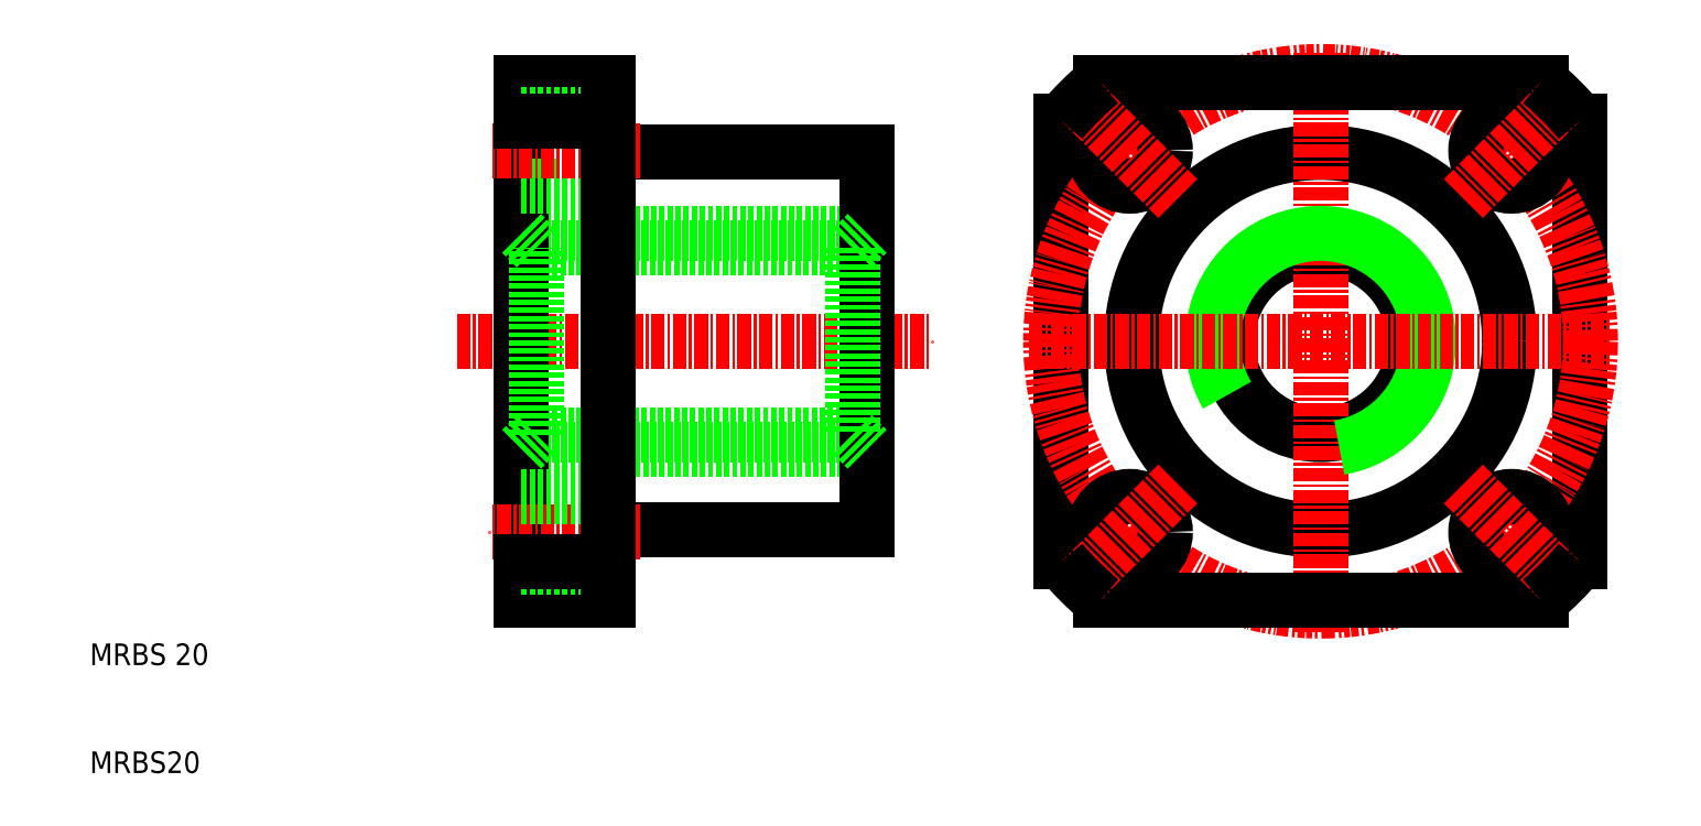
<metadata>
{"format":"dxf","ext":"dxf","renderer":"ezdxf+matplotlib","layout":"modelspace","background":"white","min_lineweight":24,"dpi":150}
</metadata>
<code>
0
SECTION
2
ENTITIES
0
LINE
8
0
10
58
20
67.5
30
0
11
82
21
67.5
31
0
0
LINE
8
0
10
58
20
32.5
30
0
11
82
21
32.5
31
0
0
LINE
8
0
10
51.35
20
41.35
30
0
11
80.65
21
41.35
31
0
0
LINE
8
0
10
51.35
20
58.65
30
0
11
80.65
21
58.65
31
0
0
LINE
8
0
10
50
20
60
30
0
11
82
21
60
31
0
0
LINE
8
0
10
50
20
40
30
0
11
82
21
40
31
0
0
LINE
8
CENTER
10
44
20
50
30
0
11
88
21
50
31
0
0
LINE
8
0
10
50
20
26
30
0
11
50
21
74
31
0
0
LINE
8
0
10
51.35
20
41.35
30
0
11
51.35
21
58.65
31
0
0
TEXT
8
0
10
10
20
20
30
0
40
2
1
MRBS 20
0
TEXT
8
0
10
10
20
10
30
0
40
2
1
MRBS20
0
LINE
8
0
10
58
20
26
30
0
11
50
21
26
31
0
0
LINE
8
0
10
50
20
29.02
30
0
11
58
21
29.02
31
0
0
LINE
8
CENTER
10
61
20
32.32
30
0
11
47
21
32.32
31
0
0
LINE
8
0
10
50
20
35.62
30
0
11
58
21
35.62
31
0
0
LINE
8
0
10
50
20
40
30
0
11
51.35
21
41.35
31
0
0
LINE
8
0
10
50
20
64.38
30
0
11
58
21
64.38
31
0
0
LINE
8
0
10
50
20
60
30
0
11
51.35
21
58.65
31
0
0
LINE
8
0
10
58
20
74
30
0
11
50
21
74
31
0
0
LINE
8
0
10
50
20
70.98
30
0
11
58
21
70.98
31
0
0
LINE
8
CENTER
10
61
20
67.68
30
0
11
47
21
67.68
31
0
0
LINE
8
0
10
58
20
26
30
0
11
58
21
74
31
0
0
CIRCLE
8
0
10
124
20
50
30
0
40
8.647
0
CIRCLE
8
0
10
124
20
50
30
0
40
17.5
0
LINE
8
0
10
100
20
29.6
30
0
11
100
21
70.4
31
0
0
LINE
8
0
10
148
20
29.6
30
0
11
148
21
70.4
31
0
0
LINE
8
0
10
82
20
32.5
30
0
11
82
21
67.5
31
0
0
LINE
8
0
10
80.65
20
41.65
30
0
11
80.65
21
58.65
31
0
0
LINE
8
CENTER
10
124
20
23
30
0
11
124
21
77
31
0
0
CIRCLE
8
CENTER
10
124
20
50
30
0
40
25
0
ARC
8
0
10
124
20
50
30
0
40
10
50
280
51
210
0
LINE
8
0
10
144.4
20
26
30
0
11
103.6
21
26
31
0
0
CIRCLE
8
0
10
141.7
20
32.32
30
0
40
3.3
0
LINE
8
CENTER
10
137.2
20
36.78
30
0
11
146.1
21
27.87
31
0
0
LINE
8
CENTER
10
97
20
50
30
0
11
151
21
50
31
0
0
CIRCLE
8
0
10
106.3
20
32.32
30
0
40
3.3
0
LINE
8
CENTER
10
110.8
20
36.78
30
0
11
101.9
21
27.87
31
0
0
ARC
8
0
10
124
20
50
30
0
40
31.5
50
220.4
51
229.6
0
LINE
8
0
10
80.65
20
41.35
30
0
11
82
21
40
31
0
0
ARC
8
0
10
124
20
50
30
0
40
31.5
50
310.4
51
319.6
0
CIRCLE
8
0
10
141.7
20
67.68
30
0
40
3.3
0
LINE
8
0
10
144.4
20
74
30
0
11
103.6
21
74
31
0
0
LINE
8
CENTER
10
137.2
20
63.22
30
0
11
146.1
21
72.13
31
0
0
LINE
8
0
10
80.65
20
58.65
30
0
11
82
21
60
31
0
0
CIRCLE
8
0
10
106.3
20
67.68
30
0
40
3.3
0
LINE
8
CENTER
10
110.8
20
63.22
30
0
11
101.9
21
72.13
31
0
0
ARC
8
0
10
124
20
50
30
0
40
31.5
50
130.4
51
139.6
0
ARC
8
0
10
124
20
50
30
0
40
31.5
50
40.37
51
49.63
0
LINE
8
0
10
58
20
70.4
30
0
11
50
21
70.4
31
0
0
LINE
8
0
10
58
20
29.6
30
0
11
50
21
29.6
31
0
0
ENDSEC
0
EOF

</code>
